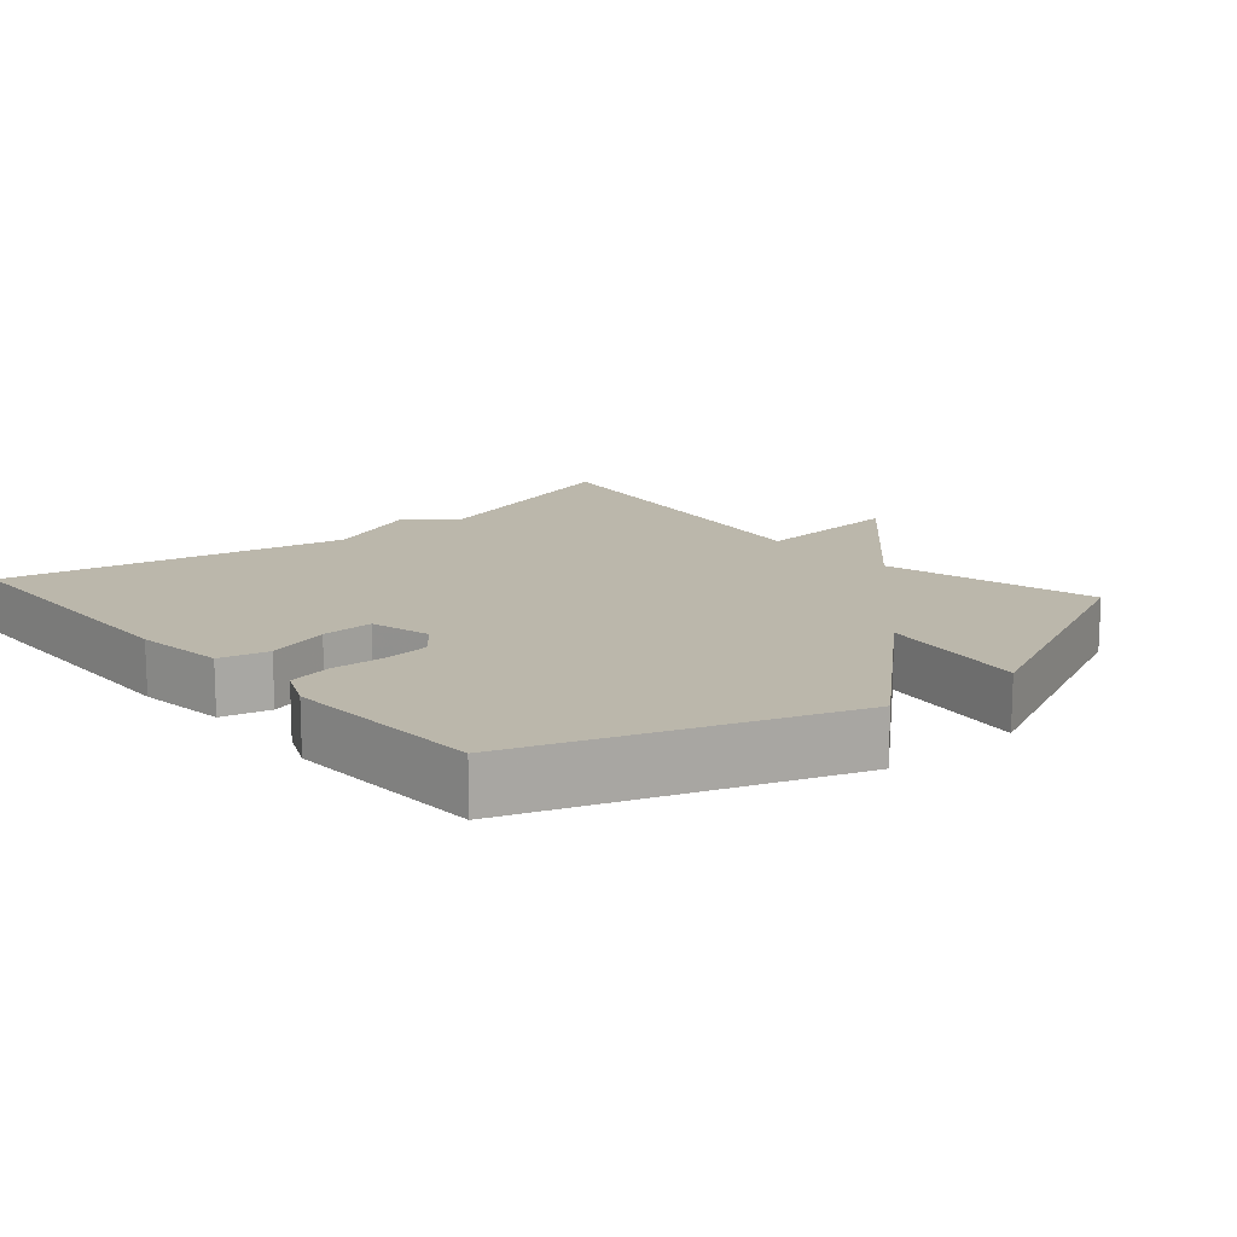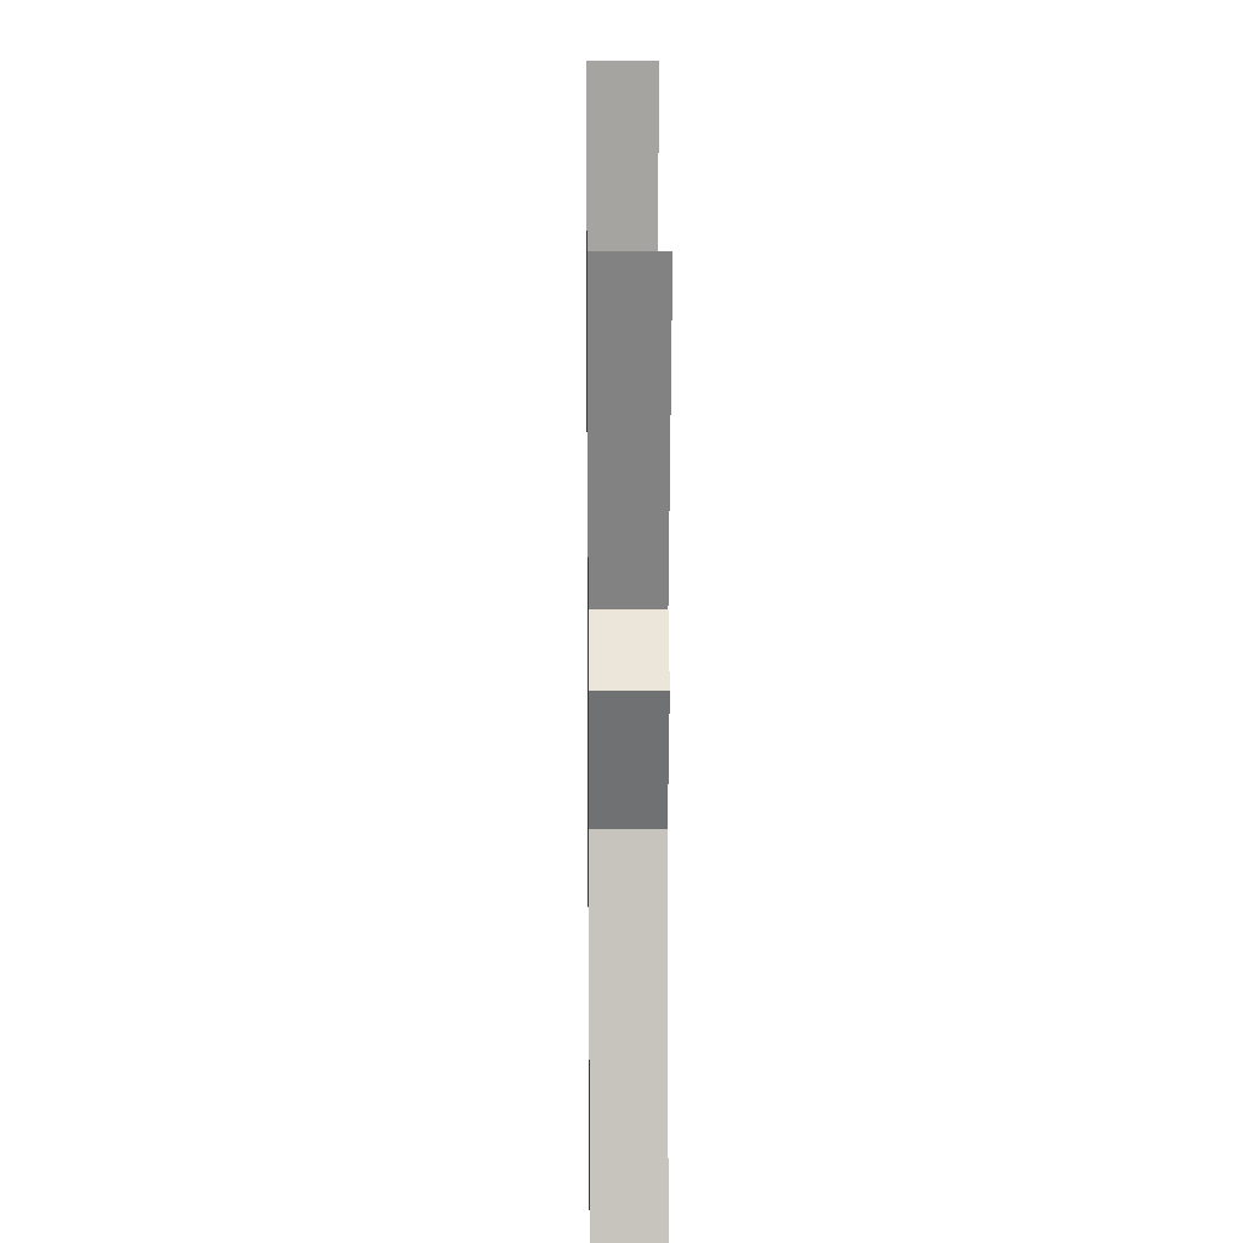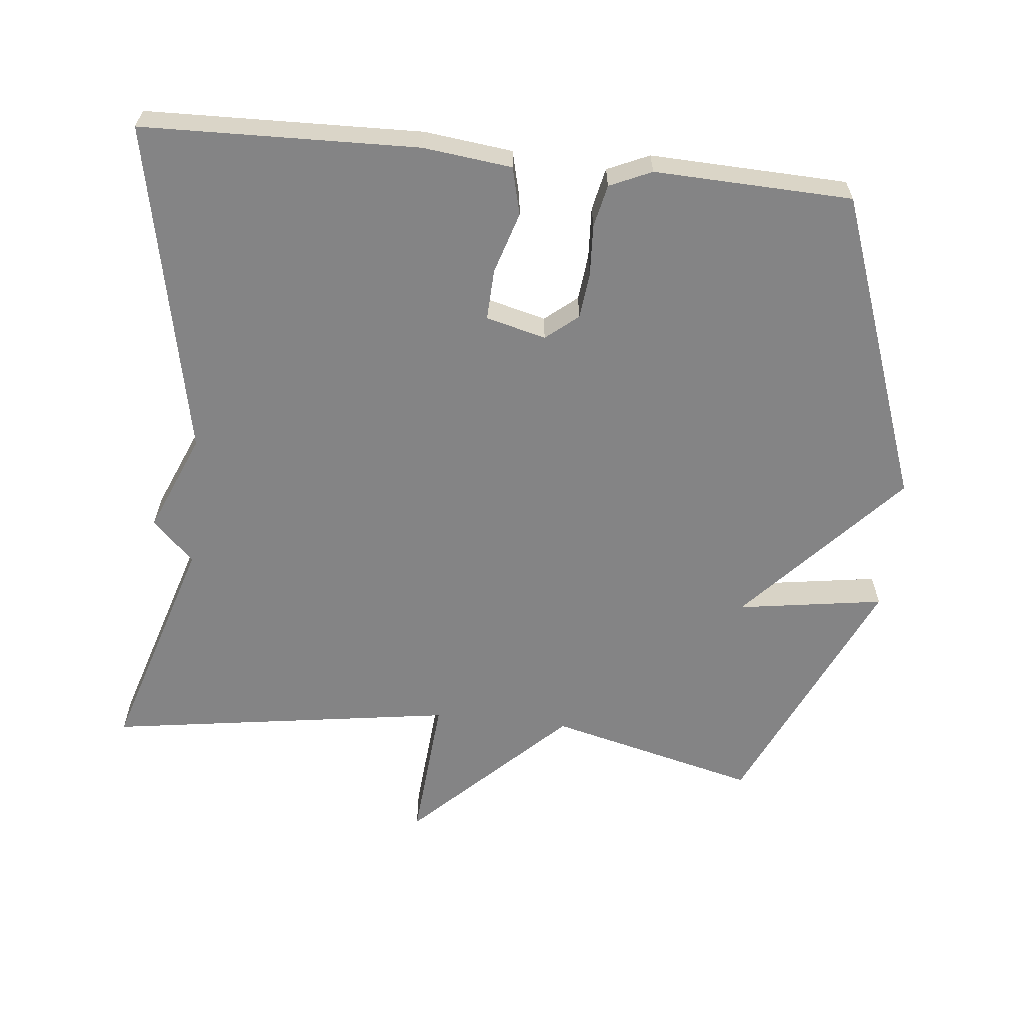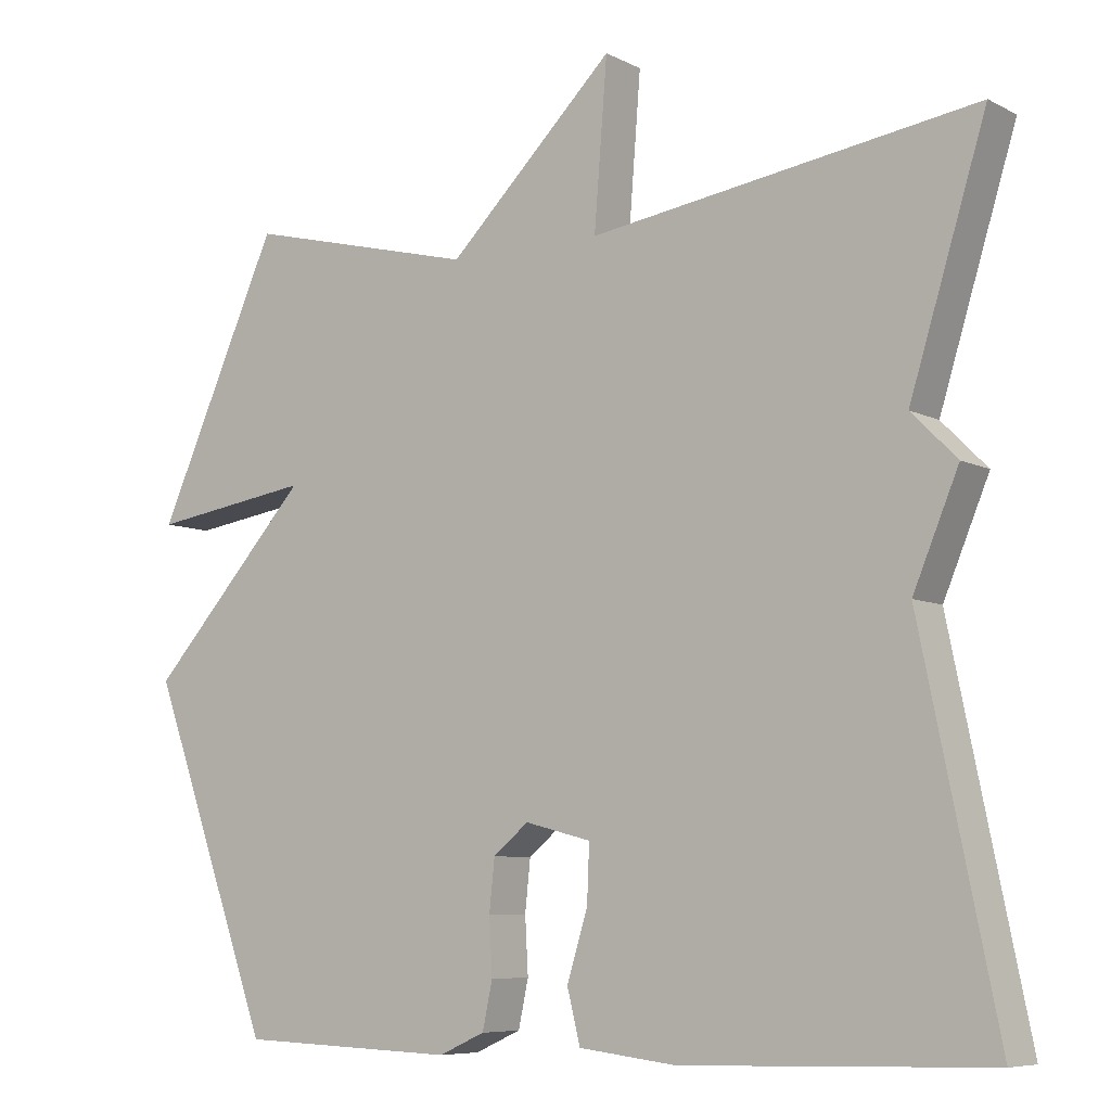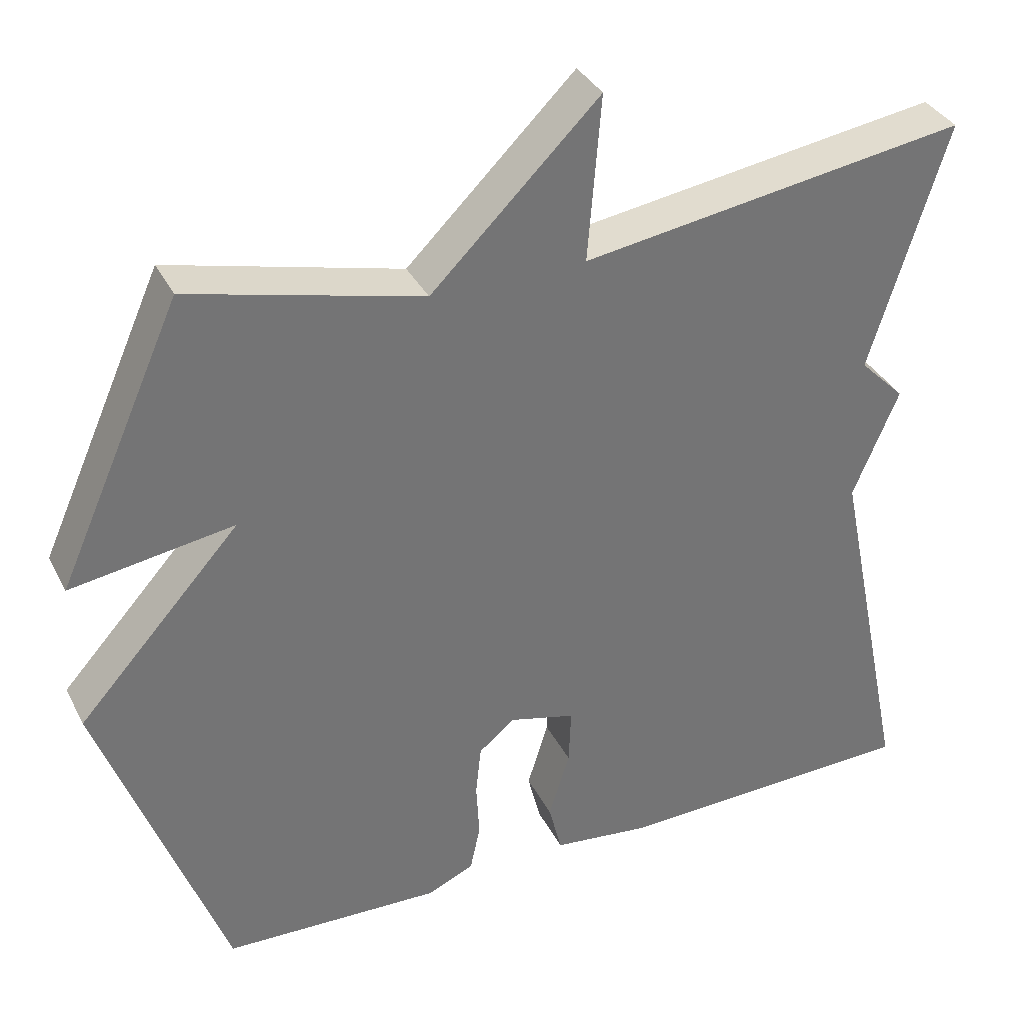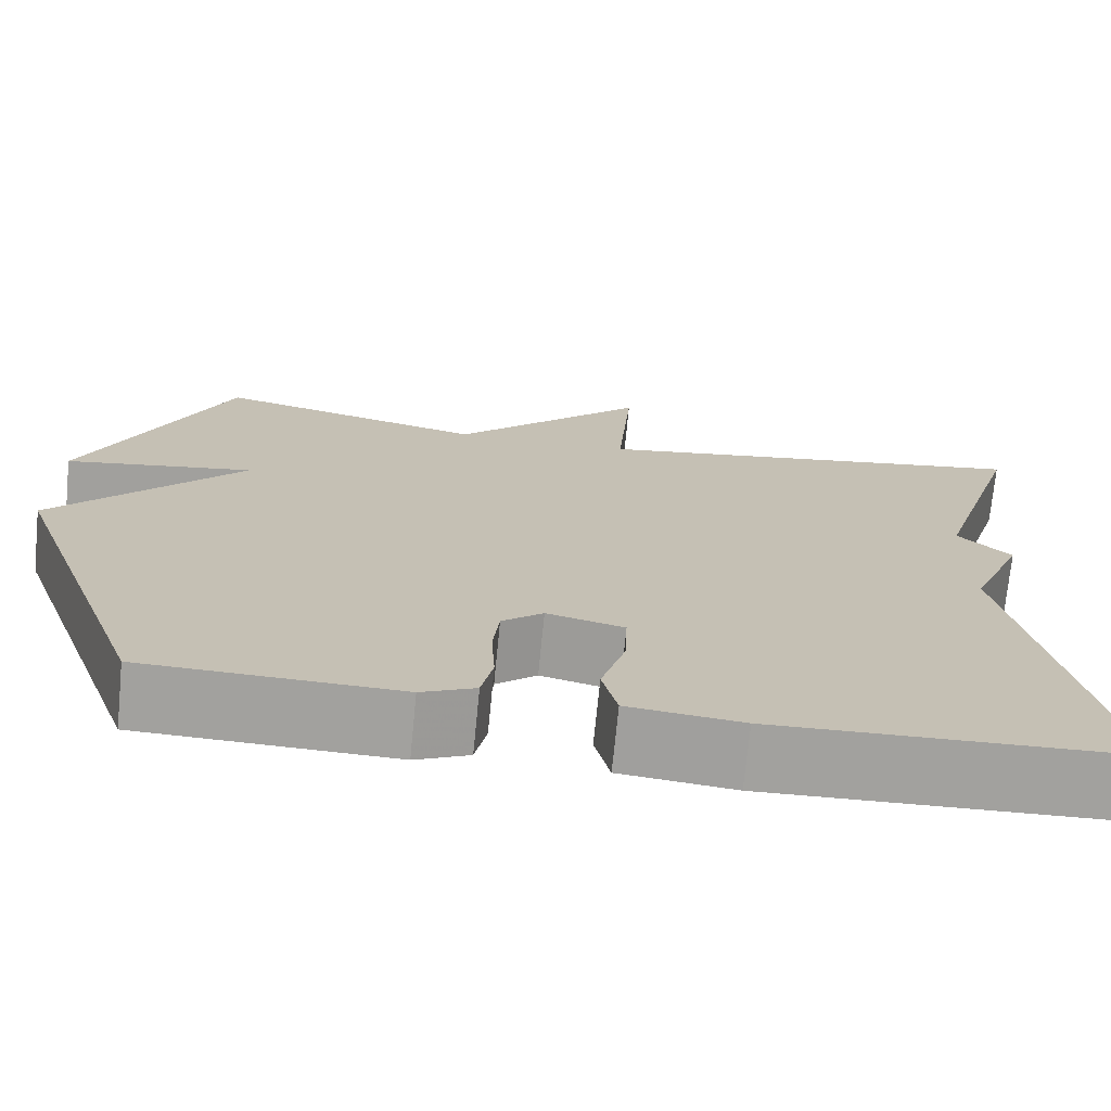
<metadata>
{"format":"obj","ext":"obj","renderer":"f3d","projection":"perspective","resolution":1024,"background":"white","views":[{"elev":14.2,"azim":-131.0,"up":"+Y"},{"elev":12.2,"azim":89.3,"up":"+Z"},{"elev":-61.5,"azim":174.0,"up":"+Y"},{"elev":-7.3,"azim":35.3,"up":"+Z"},{"elev":35.3,"azim":-24.1,"up":"+Z"},{"elev":-72.1,"azim":-5.6,"up":"+Z"}]}
</metadata>
<code>
v 0.5 0.07 0.5
v 0.401 0.07 0.179
v 0.46 0.07 0.12
v 0.401 0.07 -0.021
v 0.5 0.07 -0.5
v 0.105 0.07 -0.511
v -0.022 0.07 -0.496
v -0.039 0.07 -0.428
v -0.012 0.07 -0.34
v -0.009 0.07 -0.267
v -0.095 0.07 -0.245
v -0.141 0.07 -0.283
v -0.148 0.07 -0.349
v -0.144 0.07 -0.422
v -0.157 0.07 -0.483
v -0.217 0.07 -0.51
v -0.5 0.07 -0.5
v -0.66 0.07 -0.057
v -0.45 0.07 0.175
v -0.66 0.07 0.143
v -0.5 0.07 0.5
v -0.2 0.07 0.425
v 0.017 0.07 0.639
v 0 0.07 0.425
v 0.5 0 0.5
v 0.401 0 0.179
v 0.46 0 0.12
v 0.401 0 -0.021
v 0.5 0 -0.5
v 0.105 0 -0.511
v -0.022 0 -0.496
v -0.039 0 -0.428
v -0.012 0 -0.34
v -0.009 0 -0.267
v -0.095 0 -0.245
v -0.141 0 -0.283
v -0.148 0 -0.349
v -0.144 0 -0.422
v -0.157 0 -0.483
v -0.217 0 -0.51
v -0.5 0 -0.5
v -0.66 0 -0.057
v -0.45 0 0.175
v -0.66 0 0.143
v -0.5 0 0.5
v -0.2 0 0.425
v 0.017 0 0.639
v 0 0 0.425
f 22 23 24
f 19 20 21 22
f 18 19 22
f 17 18 22
f 16 17 22
f 15 16 22
f 14 15 22
f 13 14 22
f 12 13 22
f 11 12 22 24
f 24 1 2
f 11 24 2
f 10 11 2
f 7 8 9
f 6 7 9
f 5 6 9
f 4 5 9
f 4 9 10
f 3 4 10
f 2 3 10
f 48 47 46
f 46 45 44 43
f 46 43 42
f 46 42 41
f 46 41 40
f 46 40 39
f 46 39 38
f 46 38 37
f 46 37 36
f 48 46 36 35
f 26 25 48
f 26 48 35
f 26 35 34
f 33 32 31
f 33 31 30
f 33 30 29
f 33 29 28
f 34 33 28
f 34 28 27
f 34 27 26
f 1 25 26 2
f 2 26 27 3
f 3 27 28 4
f 4 28 29 5
f 5 29 30 6
f 6 30 31 7
f 7 31 32 8
f 8 32 33 9
f 9 33 34 10
f 10 34 35 11
f 11 35 36 12
f 12 36 37 13
f 13 37 38 14
f 14 38 39 15
f 15 39 40 16
f 16 40 41 17
f 17 41 42 18
f 18 42 43 19
f 19 43 44 20
f 20 44 45 21
f 21 45 46 22
f 22 46 47 23
f 23 47 48 24
f 24 48 25 1

</code>
